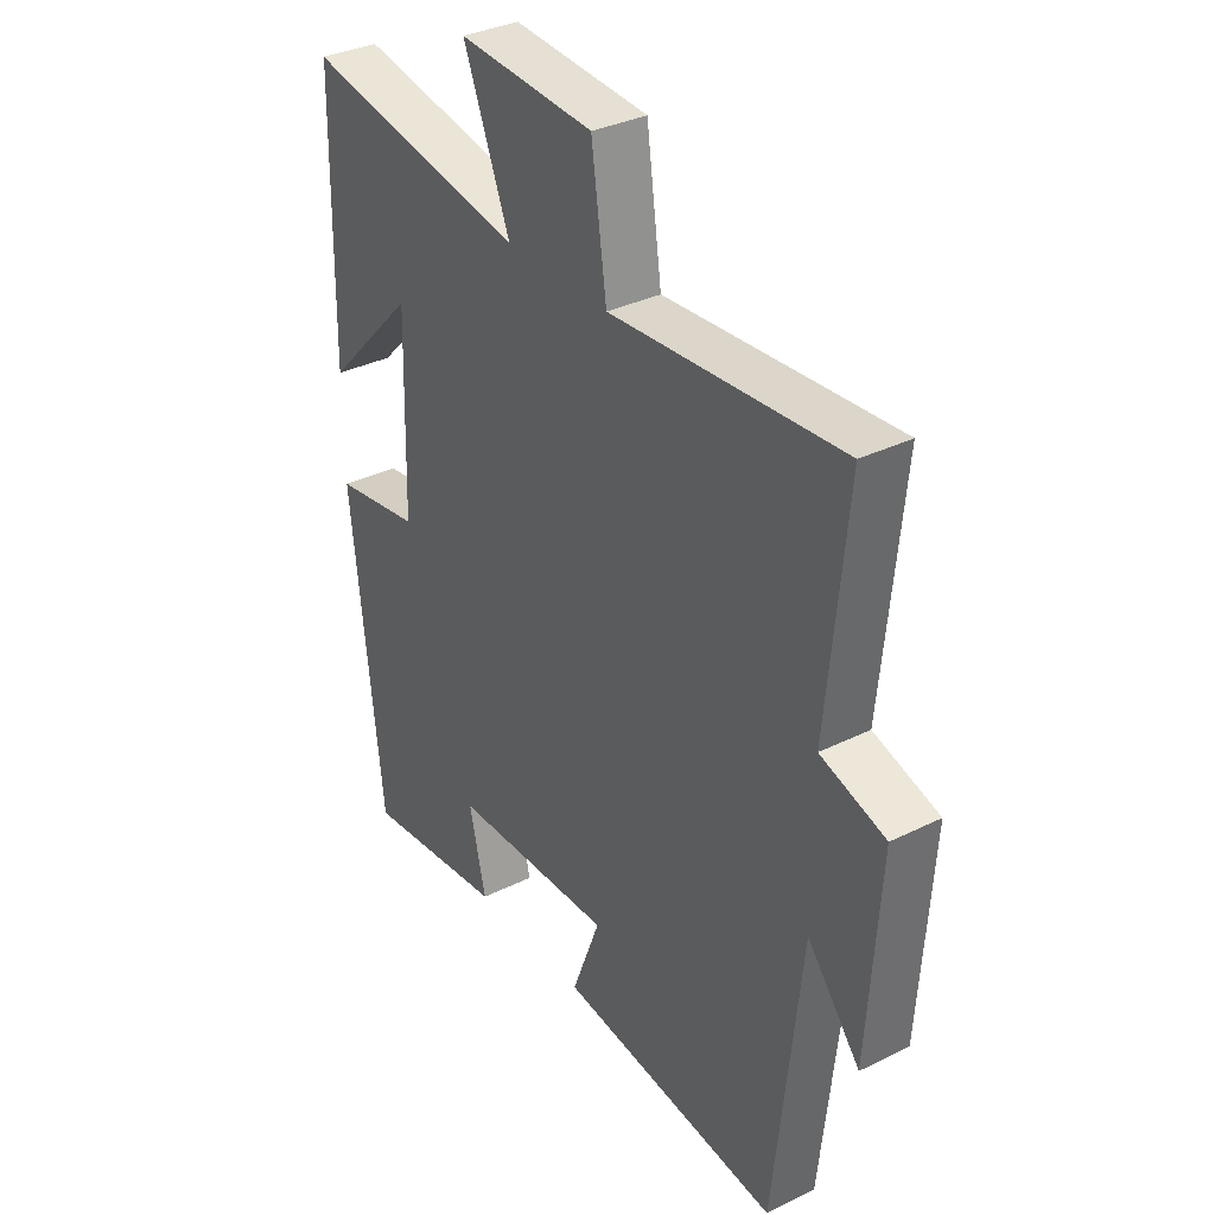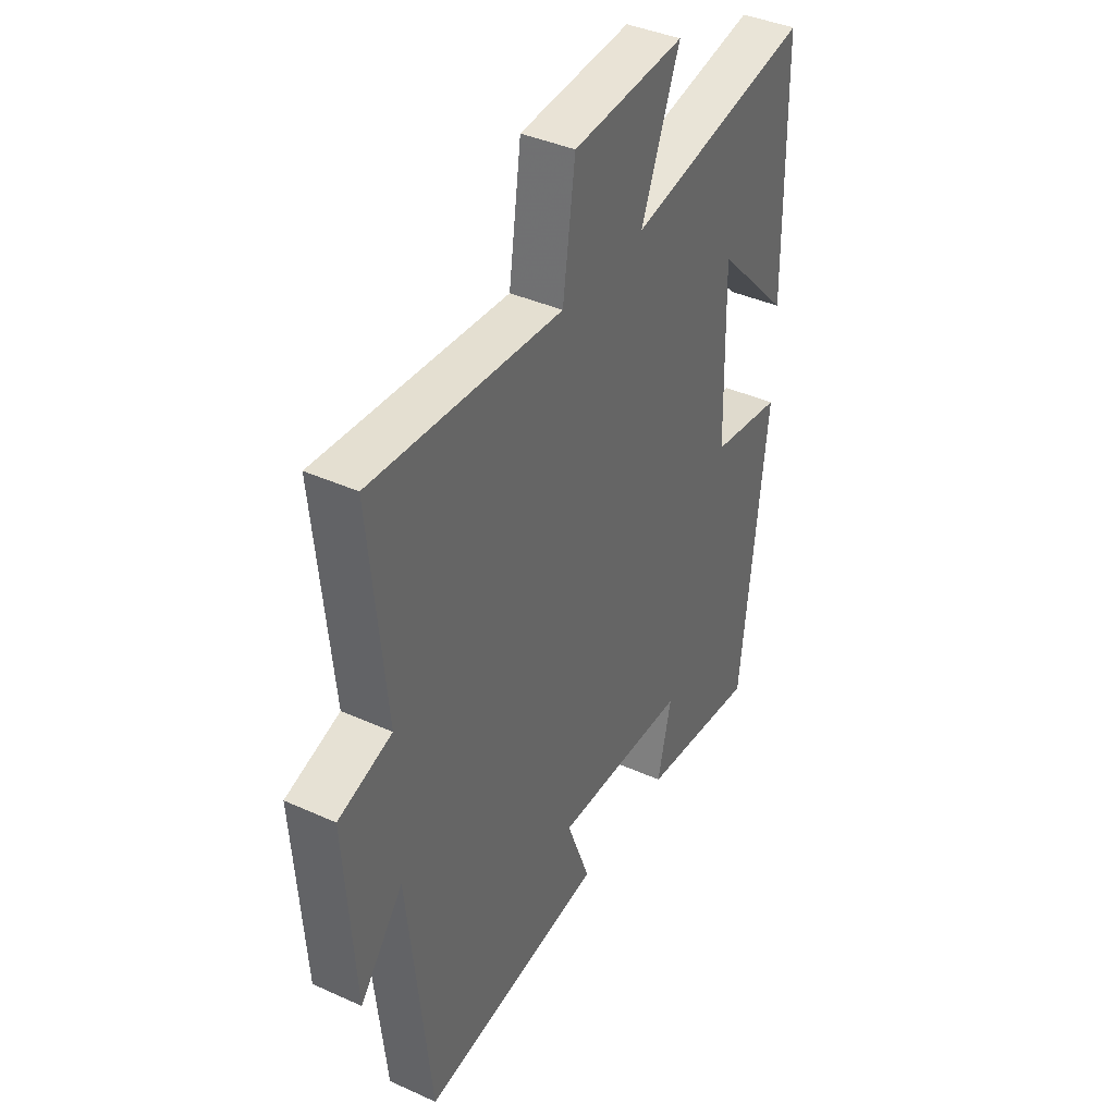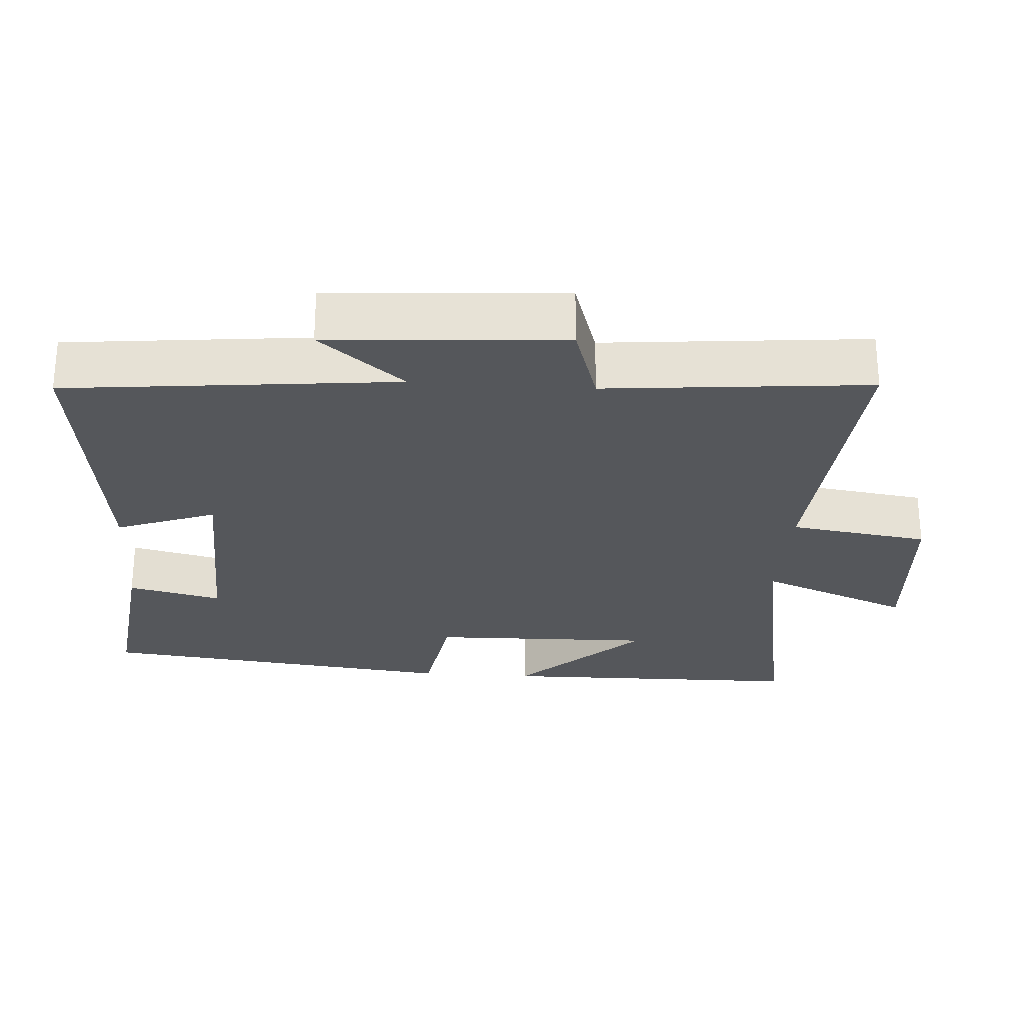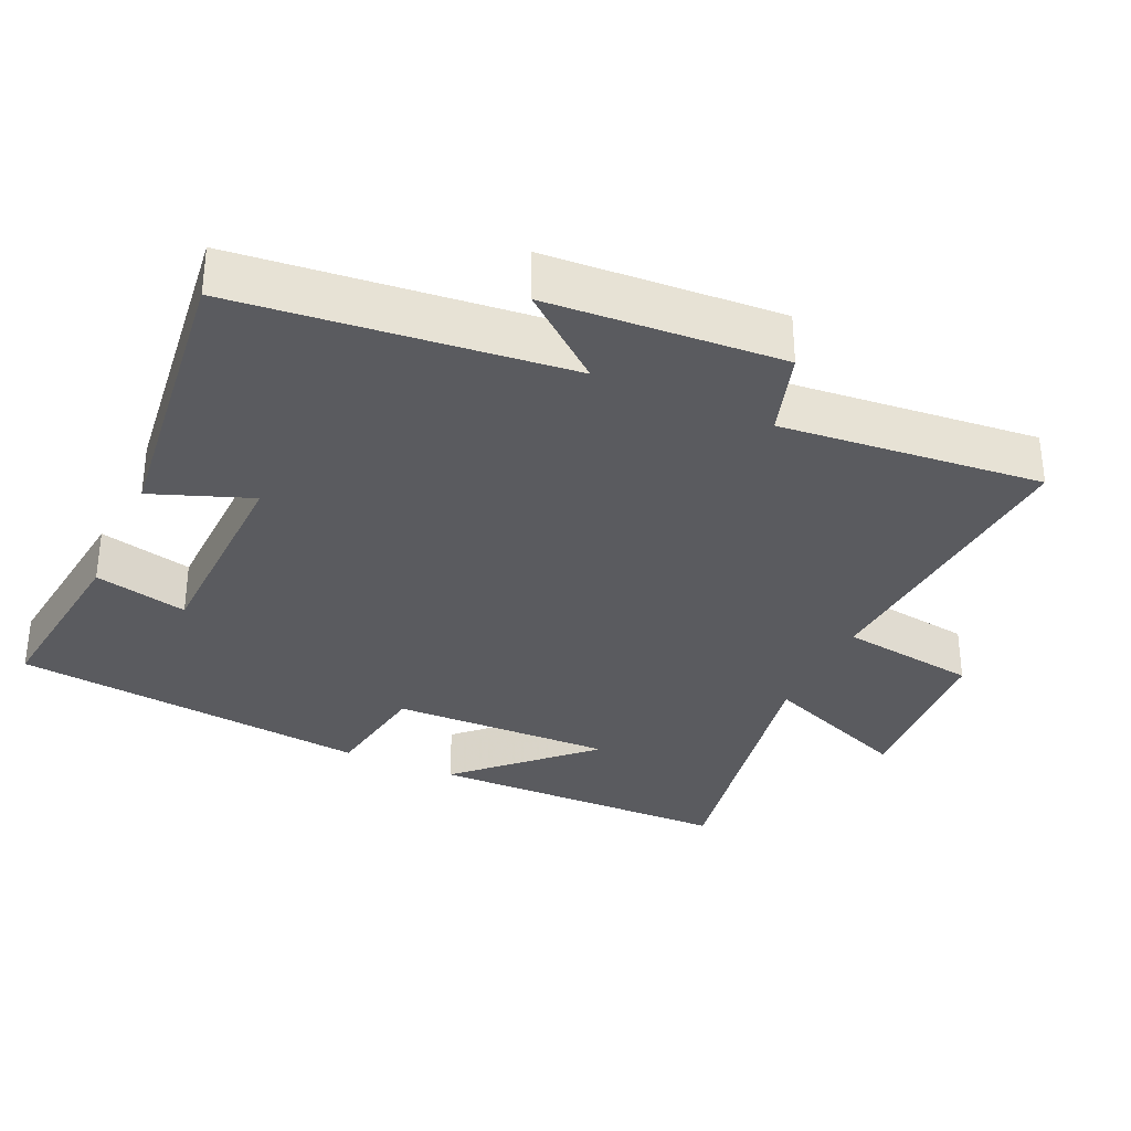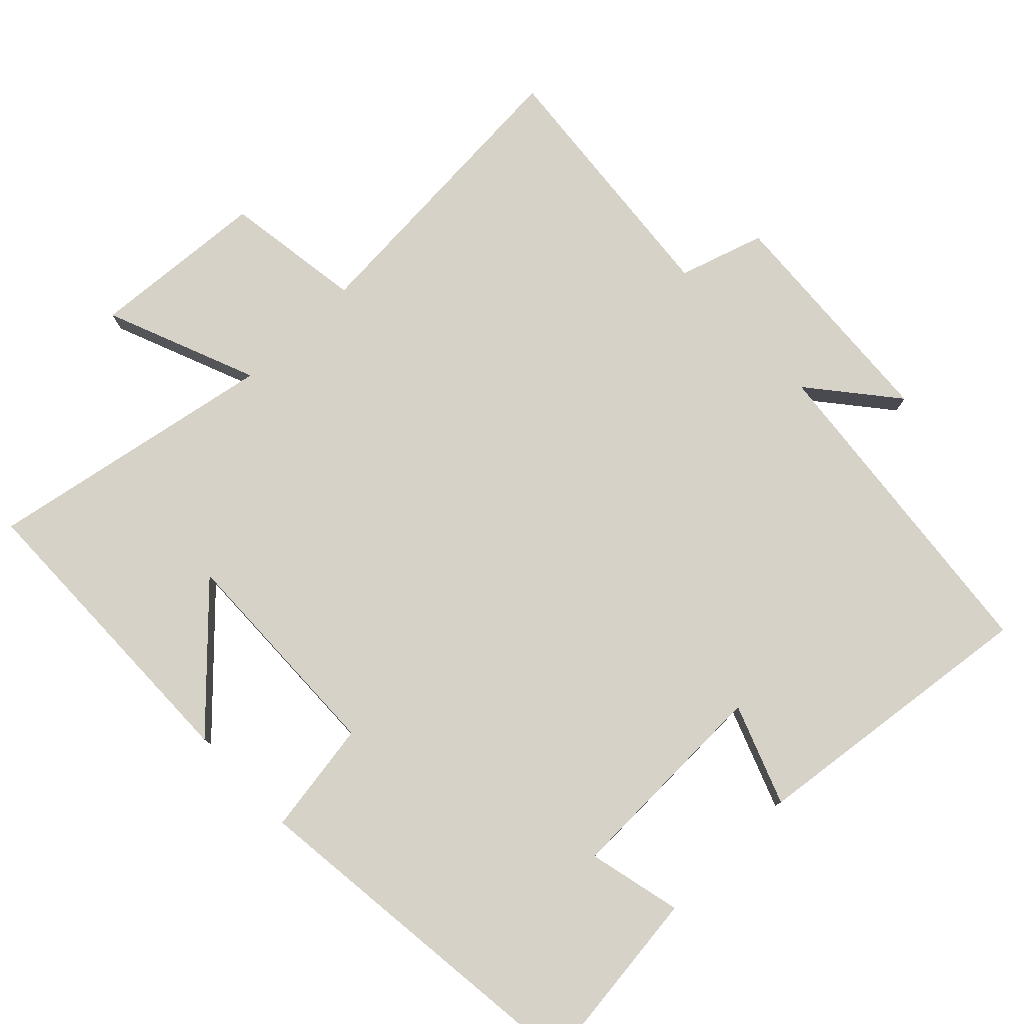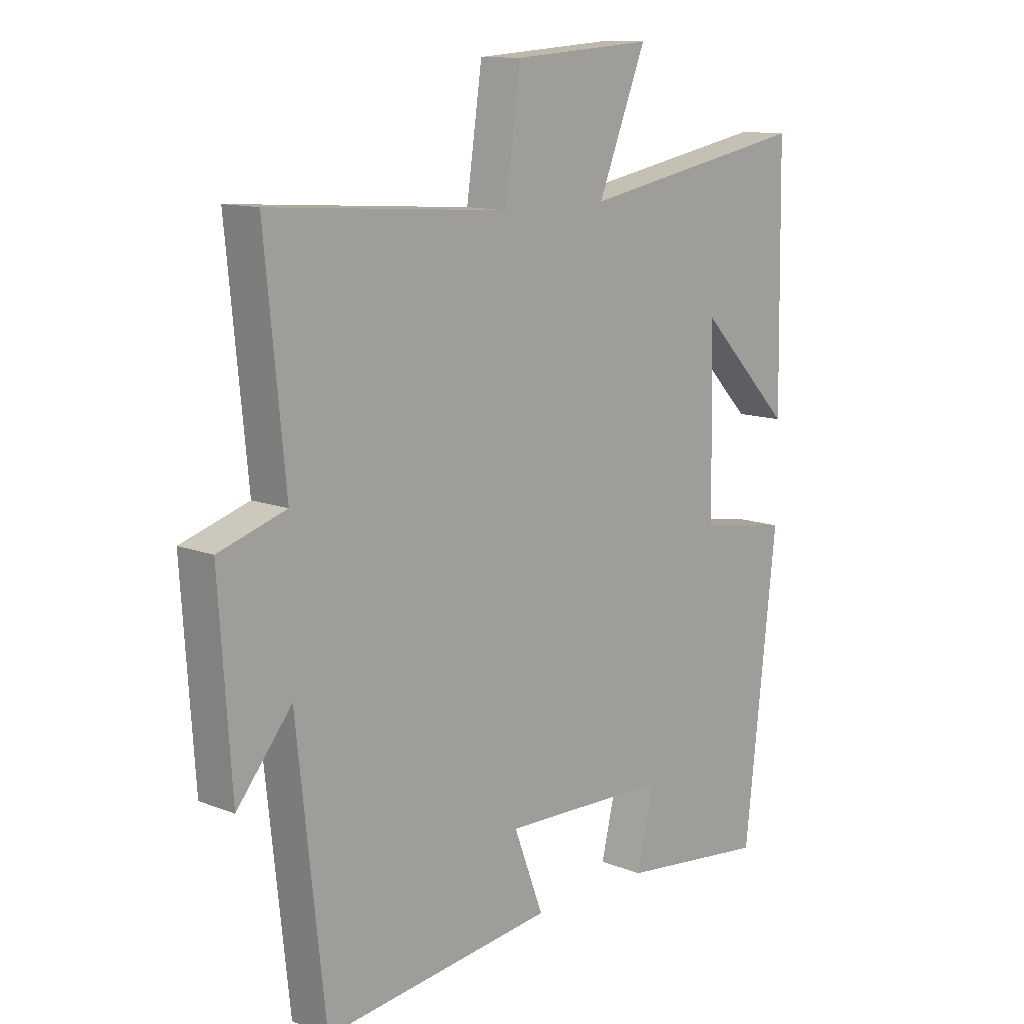
<metadata>
{"format":"obj","ext":"obj","renderer":"f3d","projection":"perspective","resolution":1024,"background":"white","views":[{"elev":33.9,"azim":-123.9,"up":"+Z"},{"elev":39.8,"azim":-60.7,"up":"+Z"},{"elev":-26.5,"azim":-94.1,"up":"+Y"},{"elev":-33.0,"azim":-114.6,"up":"+Y"},{"elev":78.3,"azim":136.0,"up":"+Y"},{"elev":12.1,"azim":-47.2,"up":"+Z"}]}
</metadata>
<code>
v 0.443 0.07 -0.531
v 0.179 0.07 -0.5
v 0.21 0.07 -0.368
v -0.09 0.07 -0.36
v -0.037 0.07 -0.5
v -0.45 0.07 -0.55
v -0.5 0.07 -0.087
v -0.598 0.07 -0.207
v -0.62 0.07 0.123
v -0.5 0.07 0.161
v -0.536 0.07 0.53
v -0.11 0.07 0.5
v -0.082 0.07 0.696
v 0.168 0.07 0.714
v 0.082 0.07 0.5
v 0.493 0.07 0.576
v 0.5 0.07 0.144
v 0.332 0.07 0.317
v 0.34 0.07 0.003
v 0.5 0.07 -0.022
v 0.443 0 -0.531
v 0.179 0 -0.5
v 0.21 0 -0.368
v -0.09 0 -0.36
v -0.037 0 -0.5
v -0.45 0 -0.55
v -0.5 0 -0.087
v -0.598 0 -0.207
v -0.62 0 0.123
v -0.5 0 0.161
v -0.536 0 0.53
v -0.11 0 0.5
v -0.082 0 0.696
v 0.168 0 0.714
v 0.082 0 0.5
v 0.493 0 0.576
v 0.5 0 0.144
v 0.332 0 0.317
v 0.34 0 0.003
v 0.5 0 -0.022
f 19 20 1 2
f 16 17 18
f 15 16 18
f 15 18 19
f 12 13 14 15
f 12 15 19
f 10 11 12 19
f 7 8 9 10
f 4 5 6 7
f 3 4 7 10
f 19 2 3
f 3 10 19
f 22 21 40 39
f 38 37 36
f 38 36 35
f 39 38 35
f 35 34 33 32
f 39 35 32
f 39 32 31 30
f 30 29 28 27
f 27 26 25 24
f 30 27 24 23
f 23 22 39
f 39 30 23
f 1 21 22 2
f 2 22 23 3
f 3 23 24 4
f 4 24 25 5
f 5 25 26 6
f 6 26 27 7
f 7 27 28 8
f 8 28 29 9
f 9 29 30 10
f 10 30 31 11
f 11 31 32 12
f 12 32 33 13
f 13 33 34 14
f 14 34 35 15
f 15 35 36 16
f 16 36 37 17
f 17 37 38 18
f 18 38 39 19
f 19 39 40 20
f 20 40 21 1

</code>
